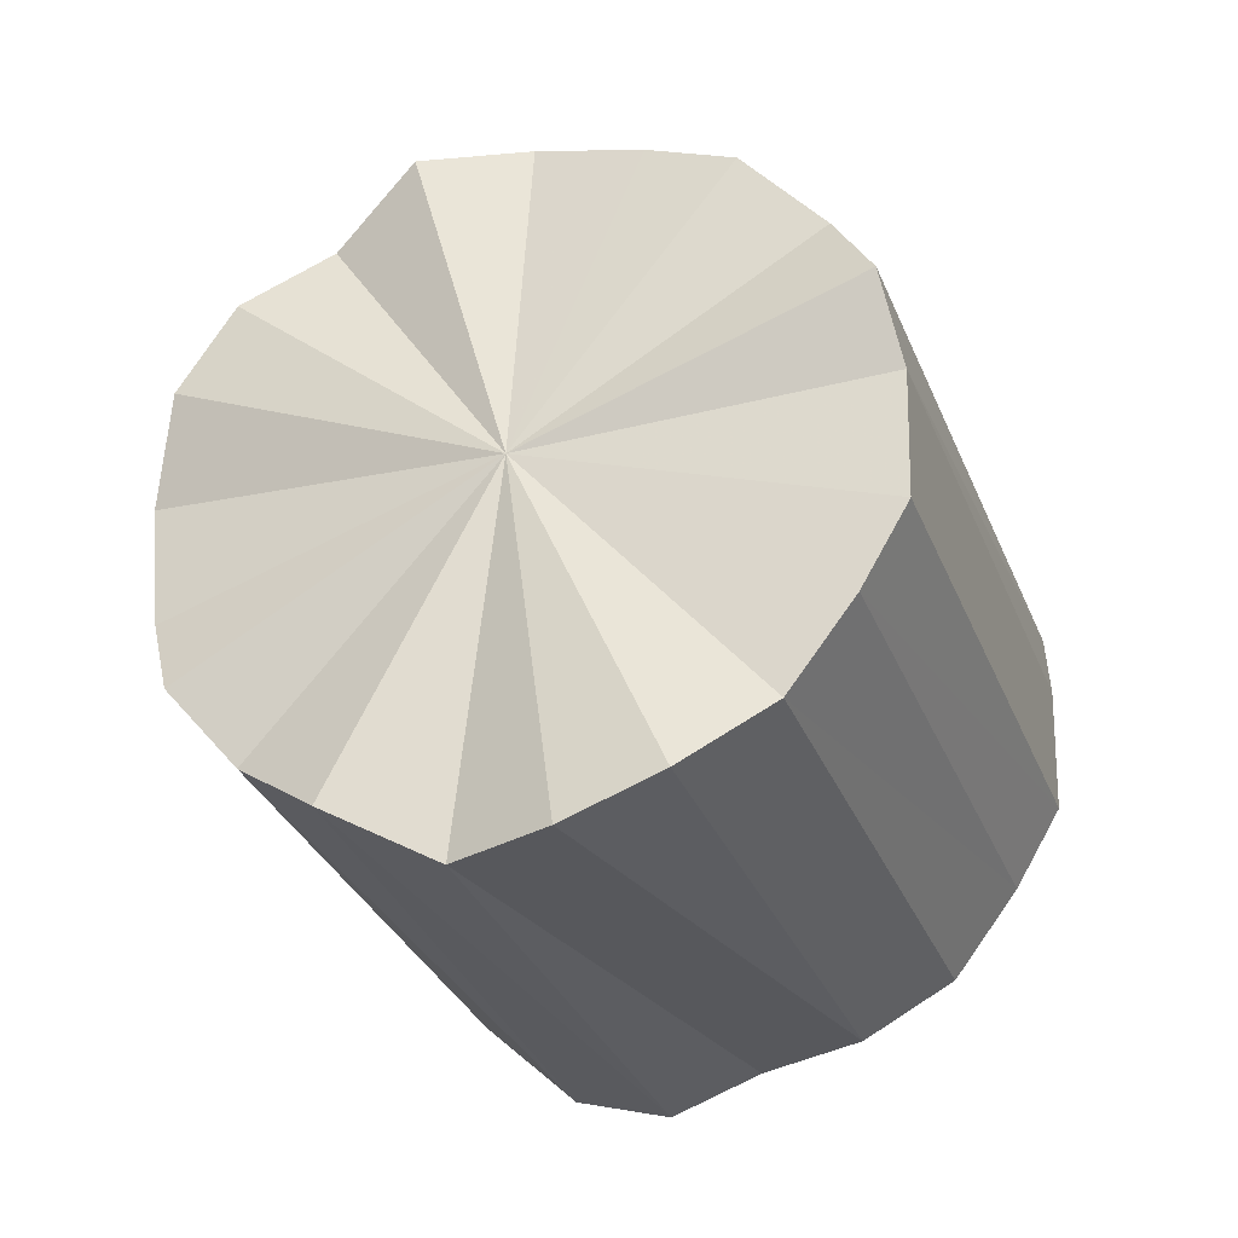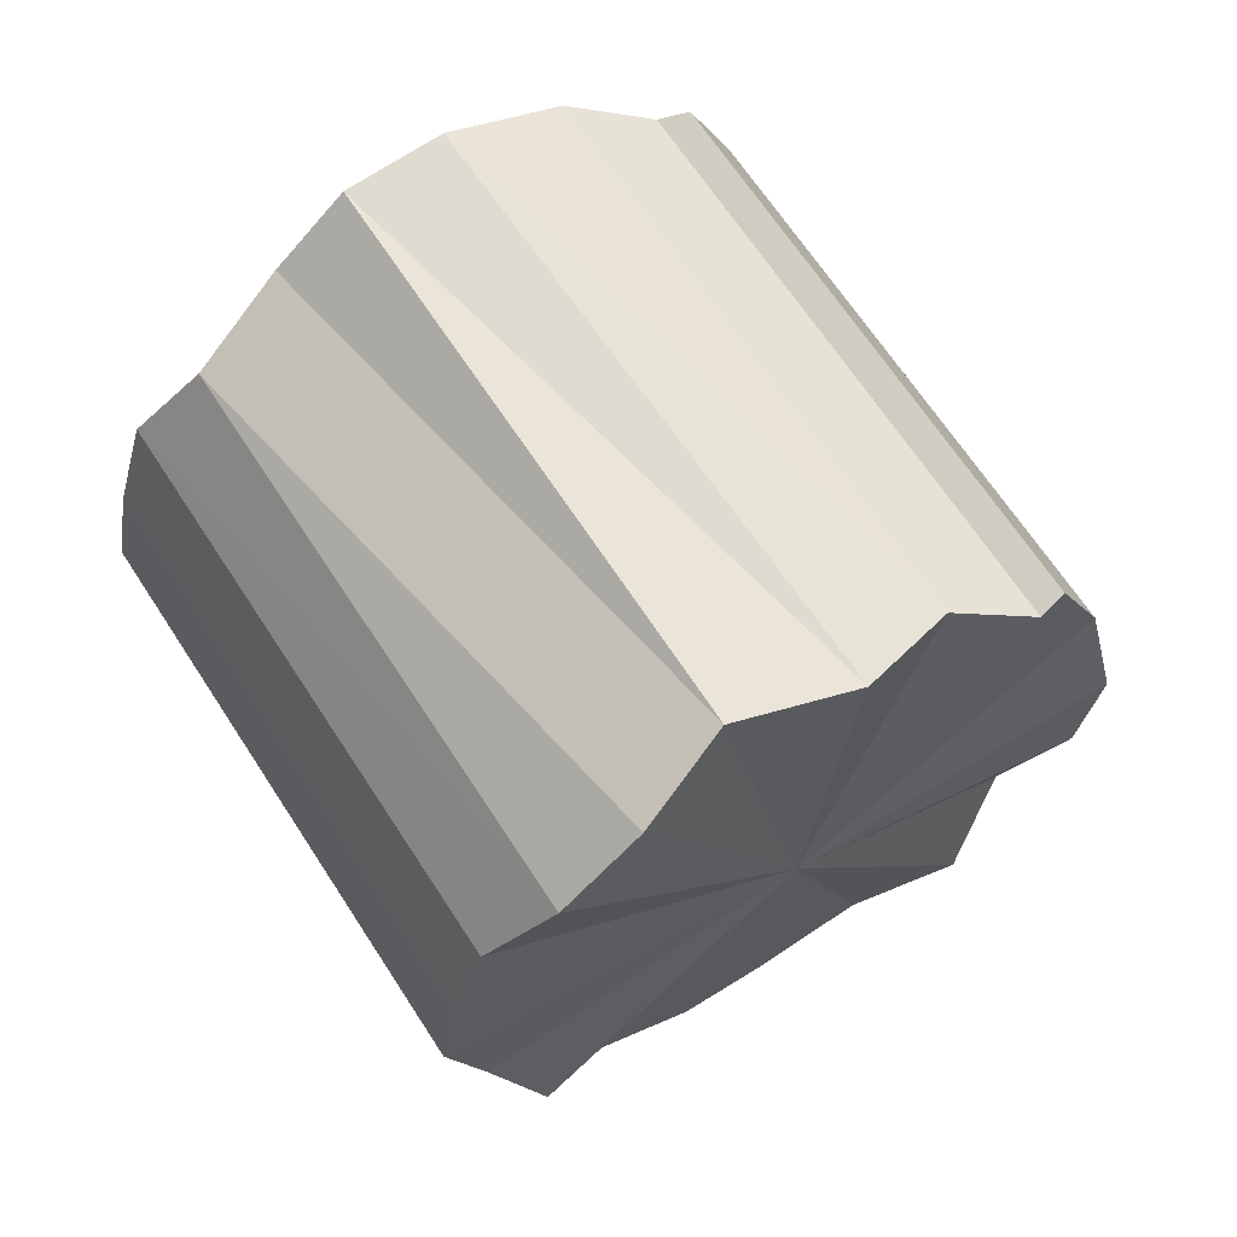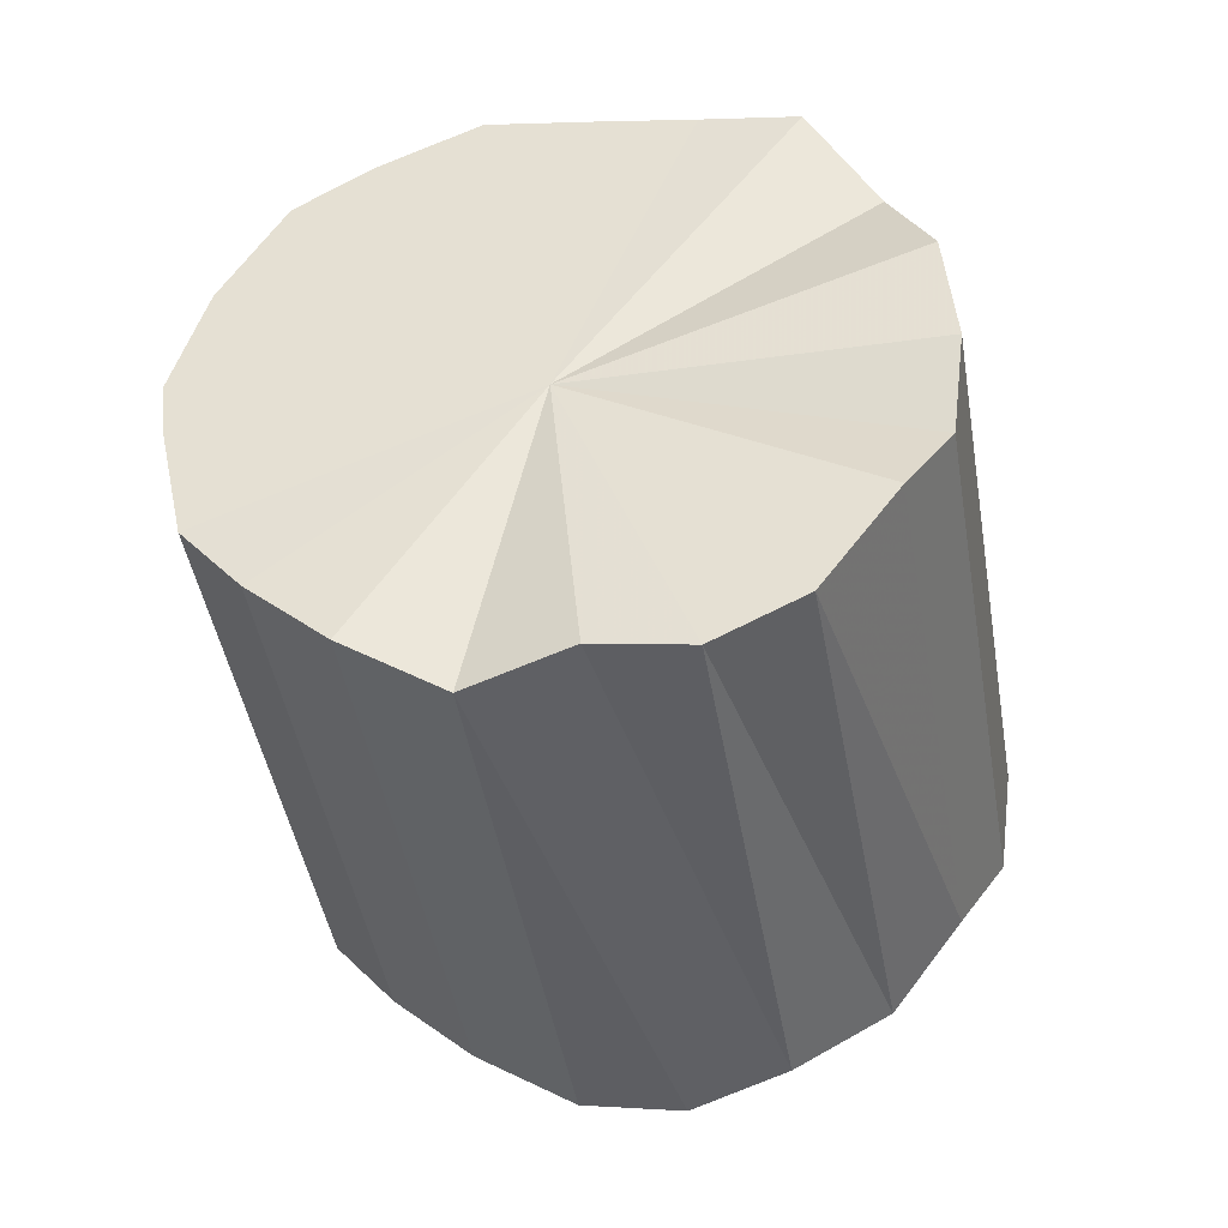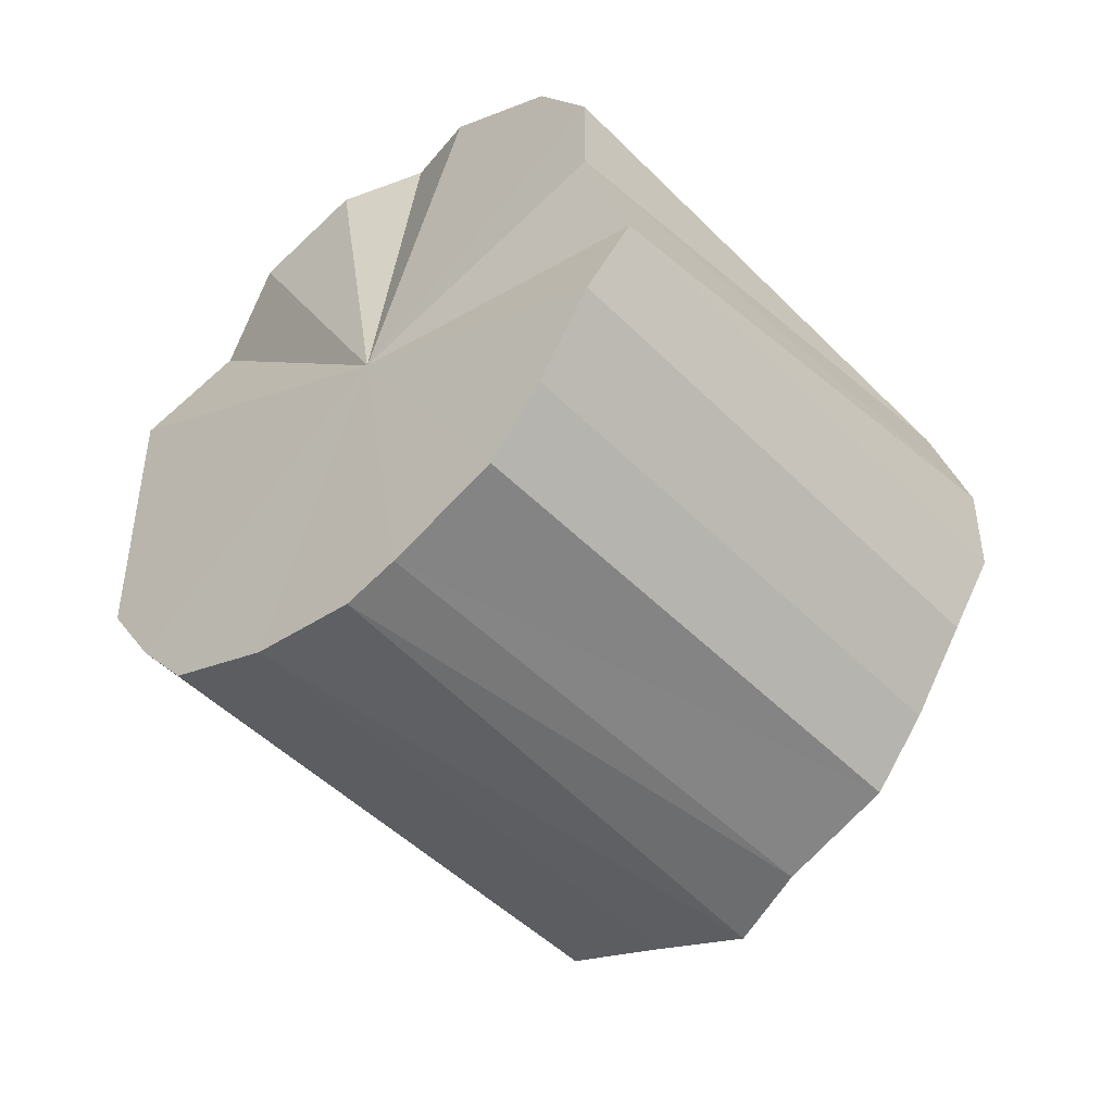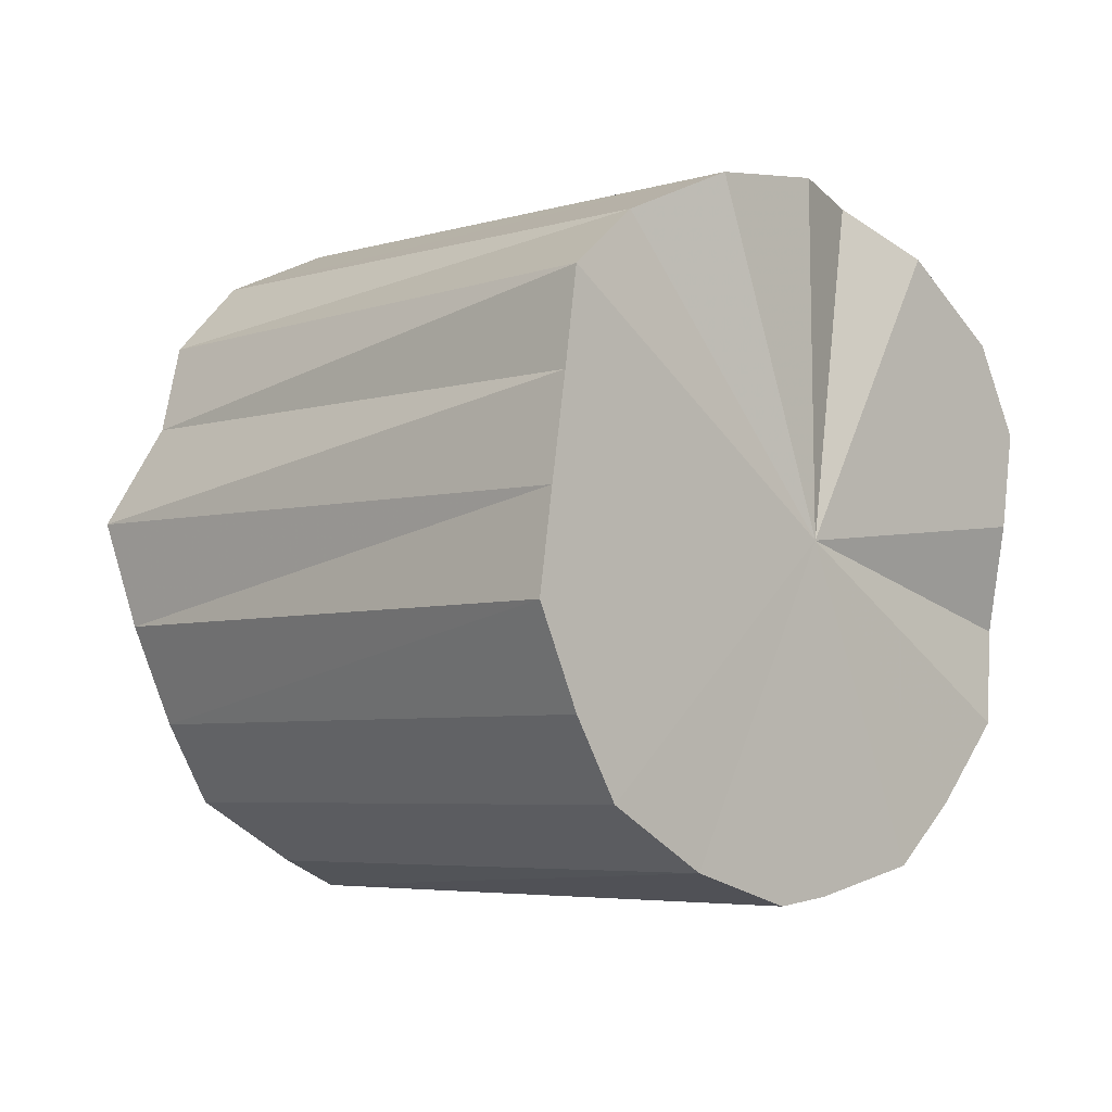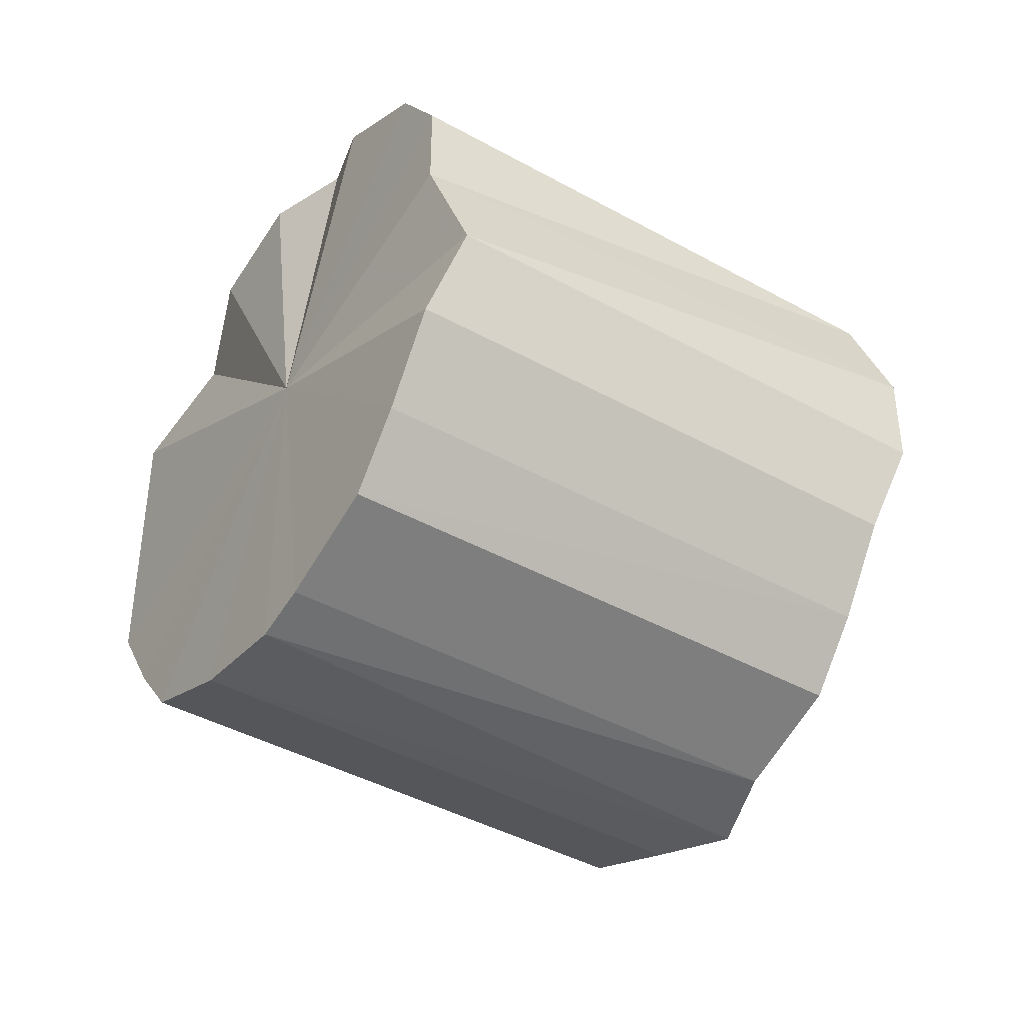
<metadata>
{"format":"obj","ext":"obj","renderer":"f3d","projection":"perspective","resolution":1024,"background":"white","views":[{"elev":-78.6,"azim":117.0,"up":"+Y"},{"elev":-58.0,"azim":-40.3,"up":"+Y"},{"elev":2.9,"azim":-76.9,"up":"+Y"},{"elev":-47.3,"azim":-93.6,"up":"+Z"},{"elev":79.2,"azim":-173.9,"up":"+Y"},{"elev":-41.5,"azim":-79.0,"up":"+Z"}]}
</metadata>
<code>
o 23191
v 2162 1875 17.67
v 2162 1875 17.67
v 2162 1875 17.67
v 2162 1875 17.68
v 2162 1875 17.67
v 2162 1875 17.67
v 2162 1875 17.67
v 2162 1875 17.7
v 2162 1875 17.68
v 2162 1875 17.68
v 2162 1875 17.68
v 2162 1875 17.72
v 2162 1875 17.7
v 2162 1875 17.7
v 2162 1875 17.7
v 2162 1875 17.74
v 2162 1875 17.72
v 2162 1875 17.72
v 2162 1875 17.72
v 2162 1875 17.77
v 2162 1875 17.74
v 2162 1875 17.74
v 2162 1875 17.74
v 2162 1875 17.79
v 2162 1875 17.77
v 2162 1875 17.77
v 2162 1875 17.77
v 2162 1875 17.81
v 2162 1875 17.79
v 2162 1875 17.79
v 2162 1875 17.79
v 2162 1875 17.83
v 2162 1875 17.81
v 2162 1875 17.81
v 2162 1875 17.81
v 2162 1875 17.83
v 2162 1875 17.83
v 2162 1875 17.83
v 2162 1875 17.83
v 2162 1875 17.83
v 2162 1875 17.83
v 2162 1875 17.83
v 2162 1875 17.67
v 2162 1875 17.67
v 2162 1875 17.67
v 2162 1875 17.68
v 2162 1875 17.68
v 2162 1875 17.67
v 2162 1875 17.67
v 2162 1875 17.68
v 2162 1875 17.67
v 2162 1875 17.7
v 2162 1875 17.7
v 2162 1875 17.7
v 2162 1875 17.68
v 2162 1875 17.72
v 2162 1875 17.7
v 2162 1875 17.72
v 2162 1875 17.72
v 2162 1875 17.74
v 2162 1875 17.72
v 2162 1875 17.77
v 2162 1875 17.74
v 2162 1875 17.74
v 2162 1875 17.74
v 2162 1875 17.79
v 2162 1875 17.77
v 2162 1875 17.81
v 2162 1875 17.79
v 2162 1875 17.77
v 2162 1875 17.77
v 2162 1875 17.83
v 2162 1875 17.81
v 2162 1875 17.83
v 2162 1875 17.83
v 2162 1875 17.79
v 2162 1875 17.79
v 2162 1875 17.83
v 2162 1875 17.83
v 2162 1875 17.83
v 2162 1875 17.83
v 2162 1875 17.81
v 2162 1875 17.81
v 2162 1875 17.83
v 2162 1875 17.75
v 2162 1875 17.67
v 2162 1875 17.67
v 2162 1875 17.68
v 2162 1875 17.67
v 2162 1875 17.7
v 2162 1875 17.68
v 2162 1875 17.72
v 2162 1875 17.7
v 2162 1875 17.74
v 2162 1875 17.72
v 2162 1875 17.77
v 2162 1875 17.74
v 2162 1875 17.79
v 2162 1875 17.77
v 2162 1875 17.81
v 2162 1875 17.79
v 2162 1875 17.83
v 2162 1875 17.81
v 2162 1875 17.83
v 2162 1875 17.83
v 2162 1875 17.83
v 2162 1875 17.75
v 2162 1875 17.67
v 2162 1875 17.67
v 2162 1875 17.67
v 2162 1875 17.68
v 2162 1875 17.68
v 2162 1875 17.7
v 2162 1875 17.7
v 2162 1875 17.72
v 2162 1875 17.72
v 2162 1875 17.74
v 2162 1875 17.74
v 2162 1875 17.77
v 2162 1875 17.77
v 2162 1875 17.79
v 2162 1875 17.79
v 2162 1875 17.81
v 2162 1875 17.81
v 2162 1875 17.83
v 2162 1875 17.83
v 2162 1875 17.83
v 2162 1875 17.83
f 1 2 3
f 2 4 5
f 6 1 7
f 4 8 9
f 10 6 11
f 8 12 13
f 14 10 15
f 12 16 17
f 18 14 19
f 16 20 21
f 22 18 23
f 20 24 25
f 26 22 27
f 24 28 29
f 30 26 31
f 28 32 33
f 34 30 35
f 32 36 37
f 38 34 39
f 36 40 41
f 40 38 42
f 43 44 45
f 45 46 47
f 48 49 43
f 50 51 48
f 47 52 53
f 54 55 50
f 56 57 54
f 53 58 59
f 60 61 56
f 62 63 60
f 59 64 65
f 66 67 62
f 68 69 66
f 65 70 71
f 72 73 68
f 74 75 72
f 71 76 77
f 78 79 74
f 80 81 78
f 77 82 83
f 83 84 80
f 85 86 87
f 85 88 86
f 85 87 89
f 85 90 88
f 85 89 91
f 85 92 90
f 85 91 93
f 85 94 92
f 85 93 95
f 85 96 94
f 85 95 97
f 85 98 96
f 85 97 99
f 85 100 98
f 85 99 101
f 85 102 100
f 85 101 103
f 85 104 102
f 85 103 105
f 85 106 104
f 85 105 106
f 107 108 109
f 107 110 108
f 107 109 111
f 107 112 110
f 107 111 113
f 107 114 112
f 107 113 115
f 107 116 114
f 107 115 117
f 107 118 116
f 107 117 119
f 107 120 118
f 107 119 121
f 107 122 120
f 107 121 123
f 107 124 122
f 107 123 125
f 107 126 124
f 107 125 127
f 107 128 126
f 107 127 128

</code>
